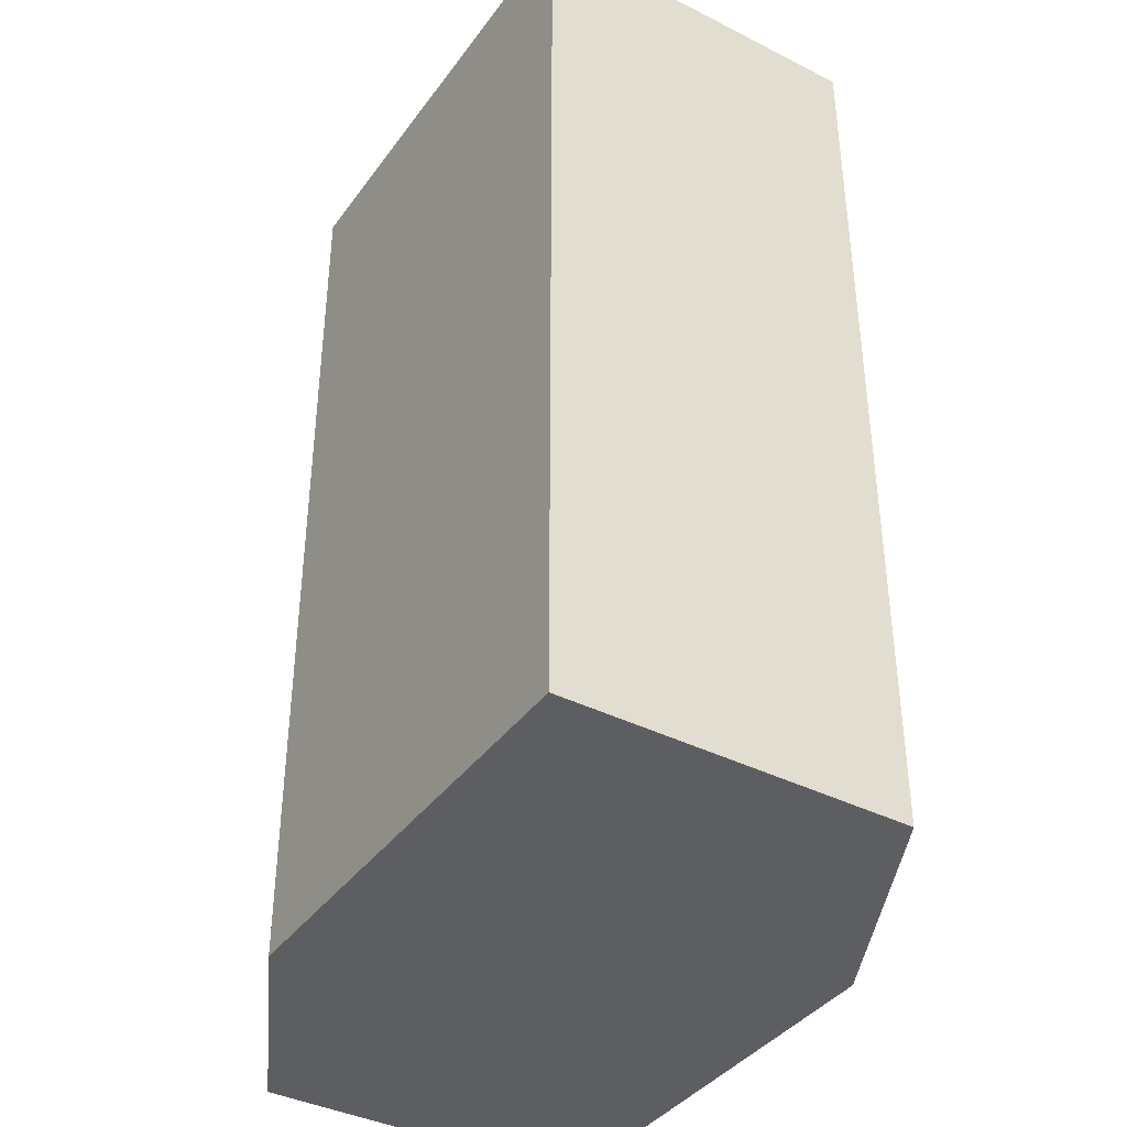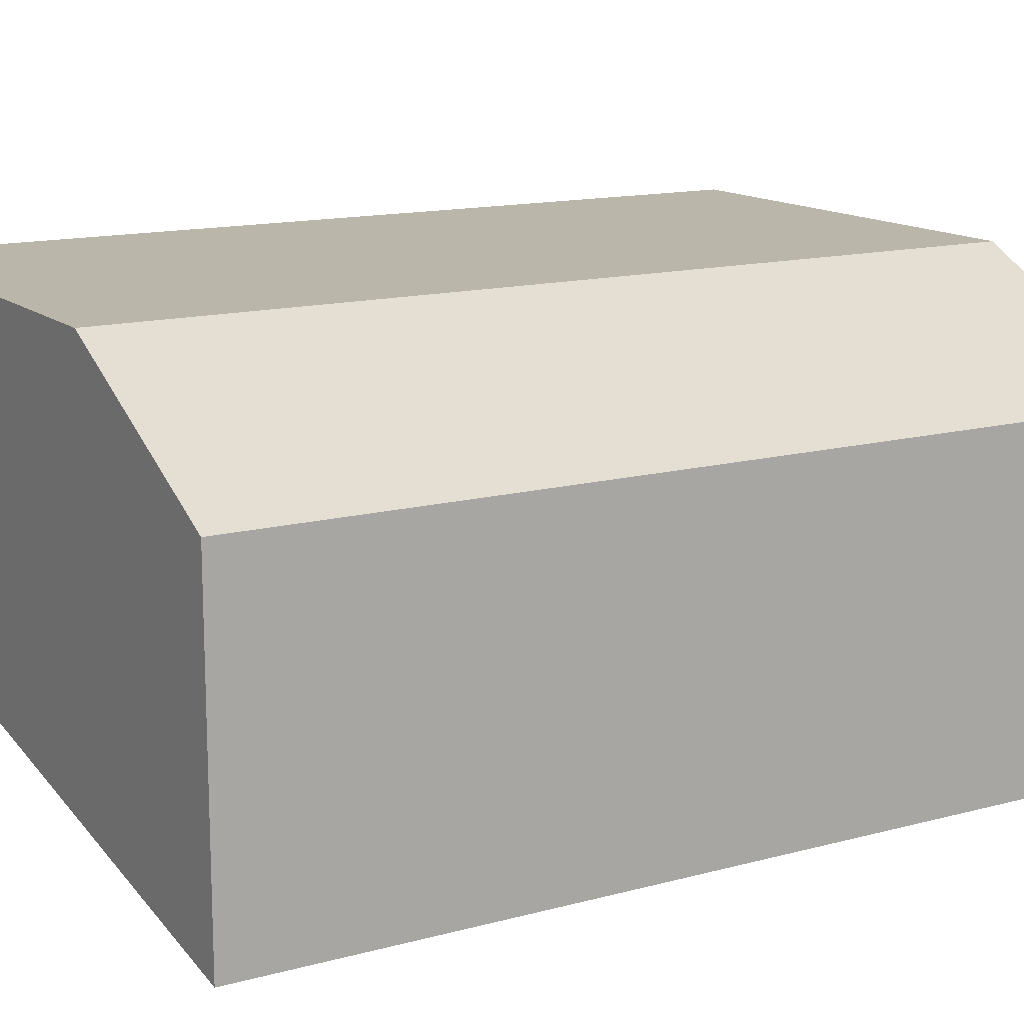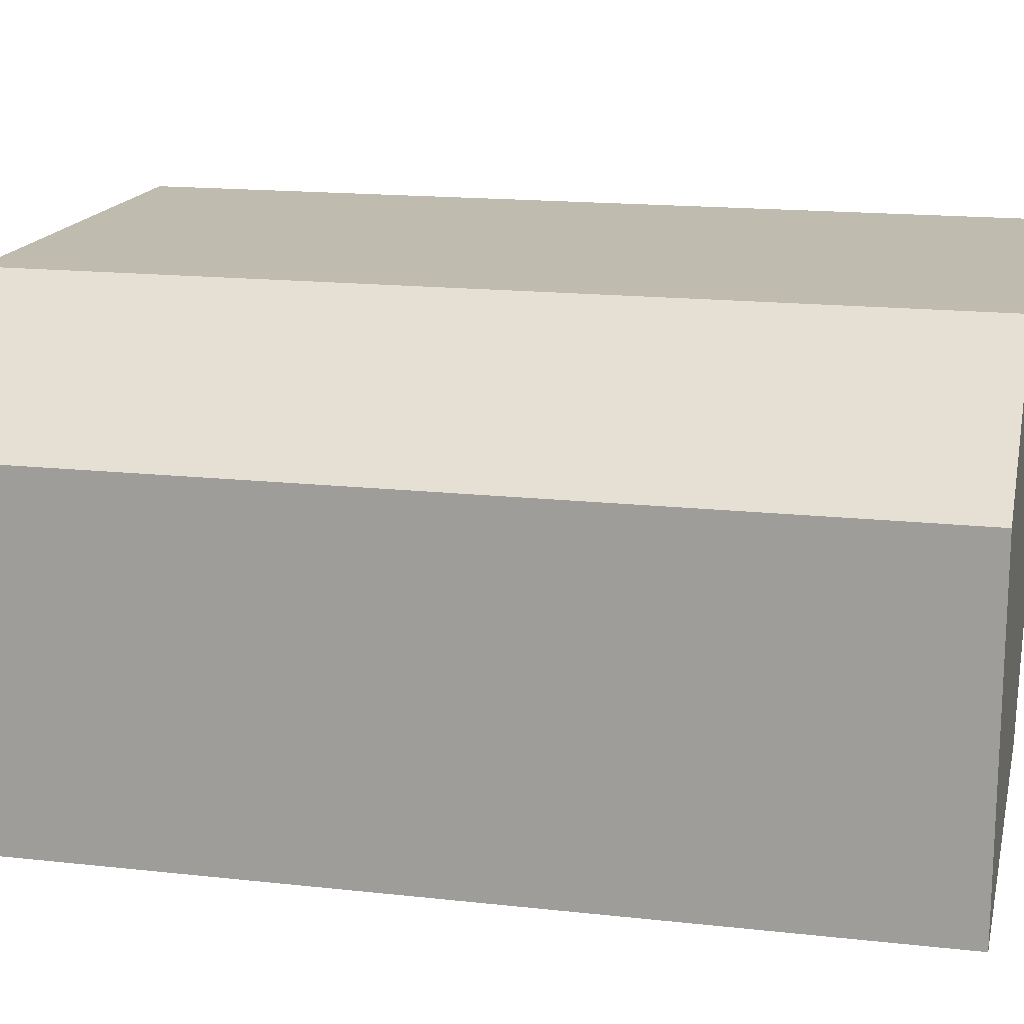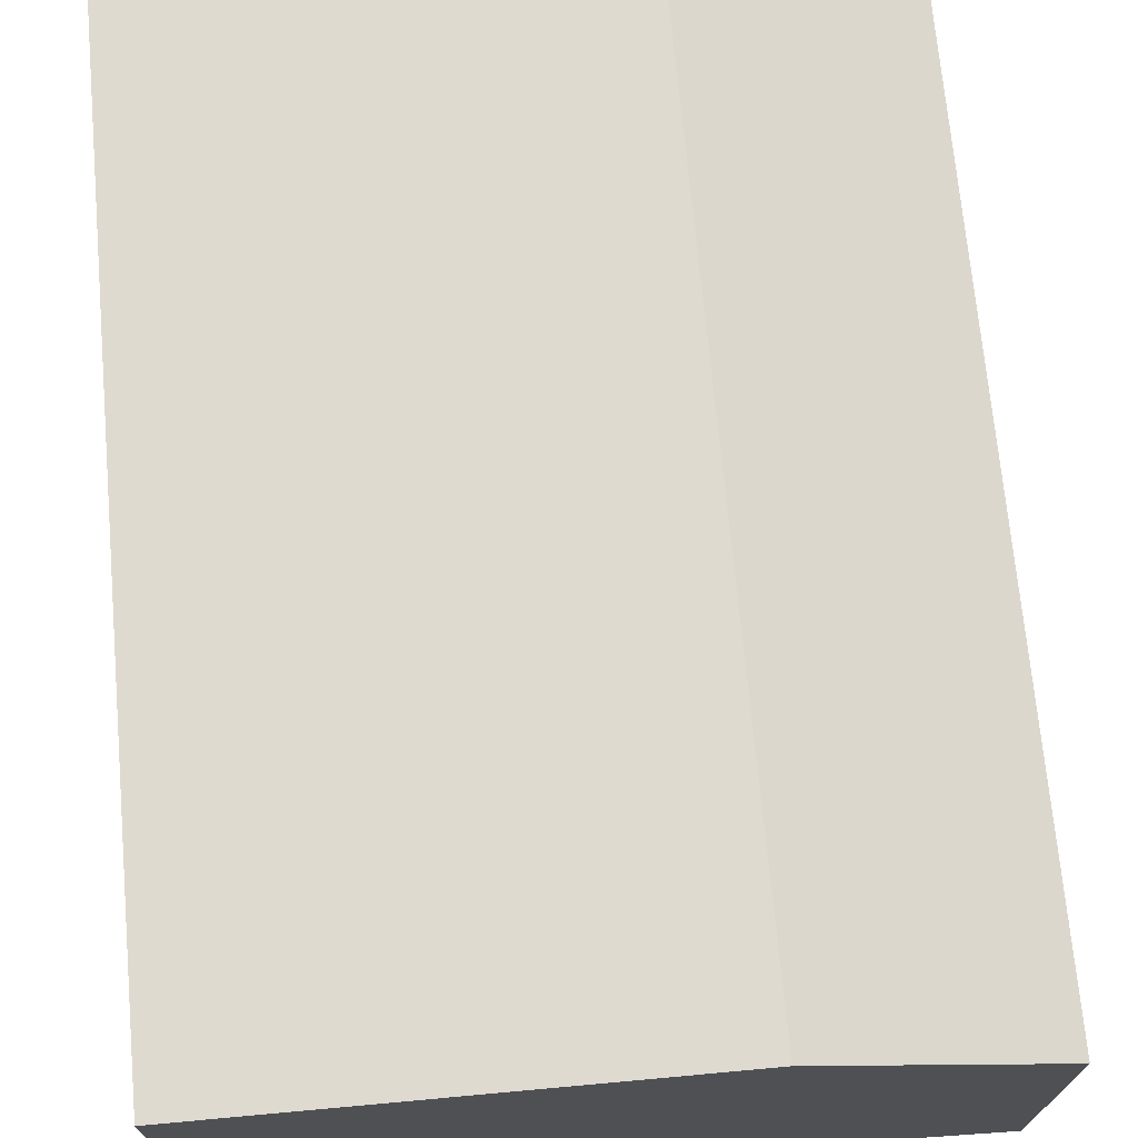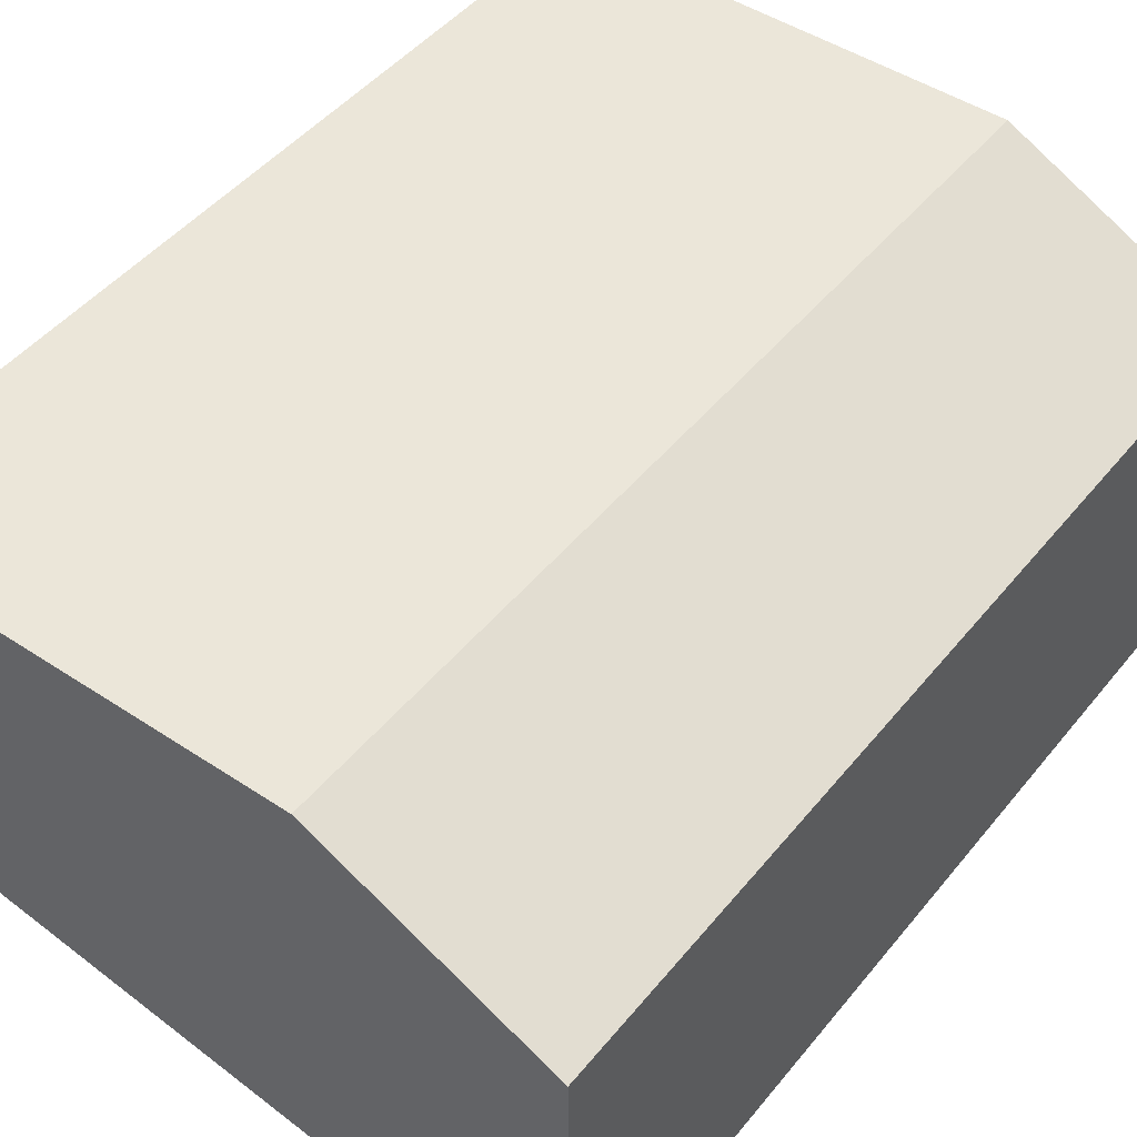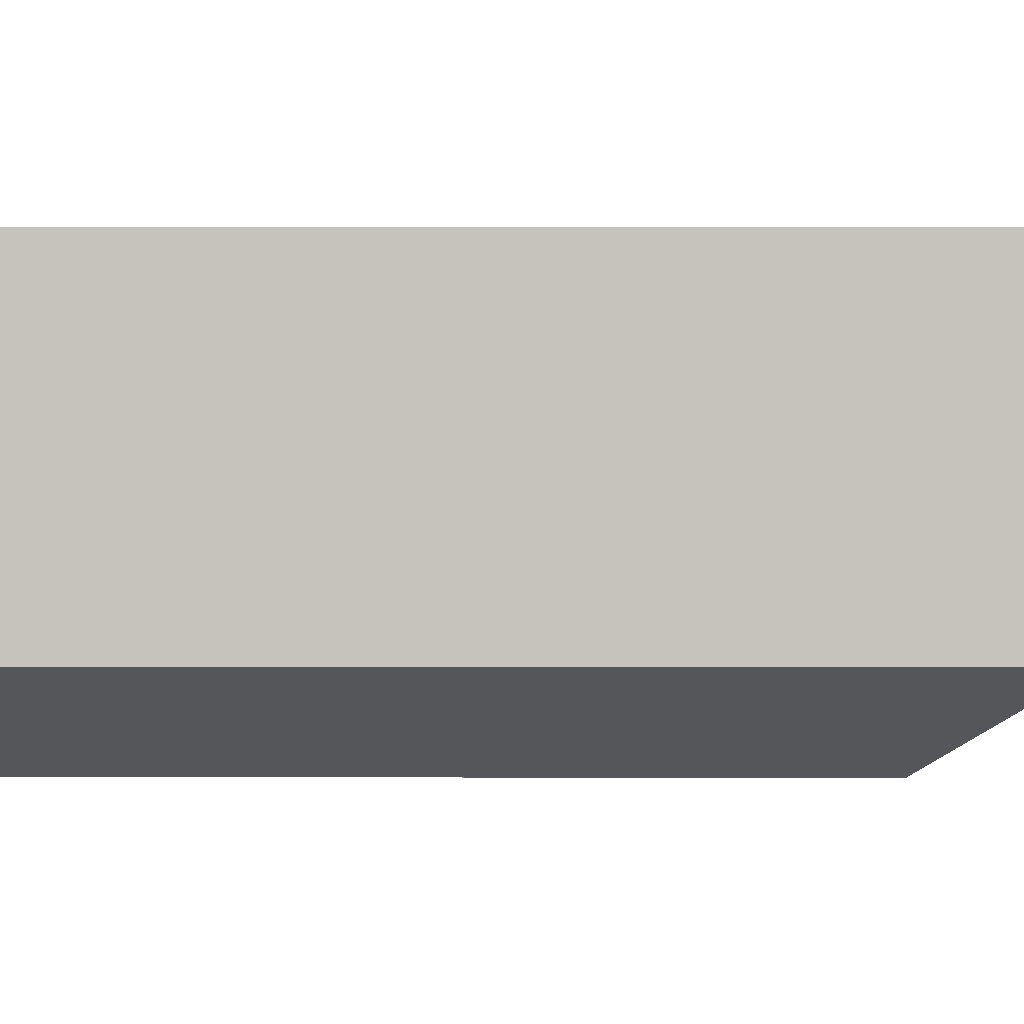
<metadata>
{"format":"obj","ext":"obj","renderer":"f3d","projection":"perspective","resolution":1024,"background":"white","views":[{"elev":-39.1,"azim":-122.2,"up":"+Z"},{"elev":14.1,"azim":59.4,"up":"+Y"},{"elev":16.2,"azim":102.9,"up":"+Y"},{"elev":70.9,"azim":-5.2,"up":"+Y"},{"elev":47.1,"azim":36.9,"up":"+Y"},{"elev":1.1,"azim":-89.9,"up":"+Y"}]}
</metadata>
<code>
v 0.005287 0.02568 -0.06088
v 0.005287 0.02568 -0.05392
v 0.005287 0.02829 -0.06088
v 0.005287 0.02829 -0.05392
v 0.008769 0.02829 -0.06088
v 0.008769 0.02829 -0.05392
v 0.007029 0.02481 -0.06088
v 0.007029 0.02481 -0.05479
v 0.01051 0.02742 -0.06088
v 0.01051 0.02742 -0.05392
v 0.01051 0.02481 -0.06088
v 0.01051 0.02481 -0.05392
f 11 8 7
f 12 10 2
f 2 10 4
f 1 2 4
f 10 12 11
f 1 5 11
f 5 1 3
f 4 5 3
f 1 4 3
f 12 2 8
f 2 1 8
f 11 12 8
f 5 10 9
f 10 11 9
f 11 5 9
f 10 5 6
f 4 10 6
f 5 4 6
f 1 11 7
f 8 1 7

</code>
